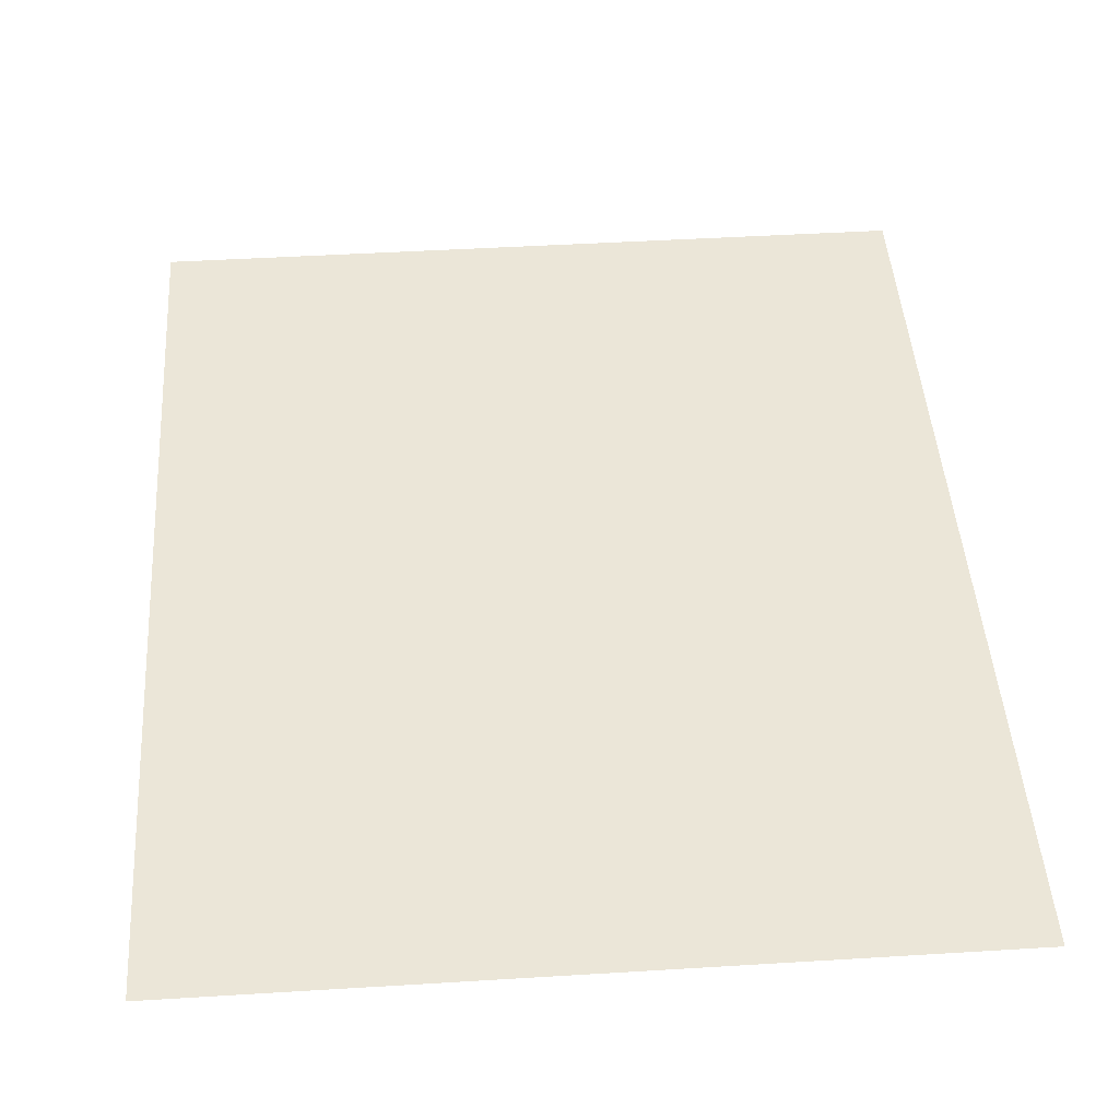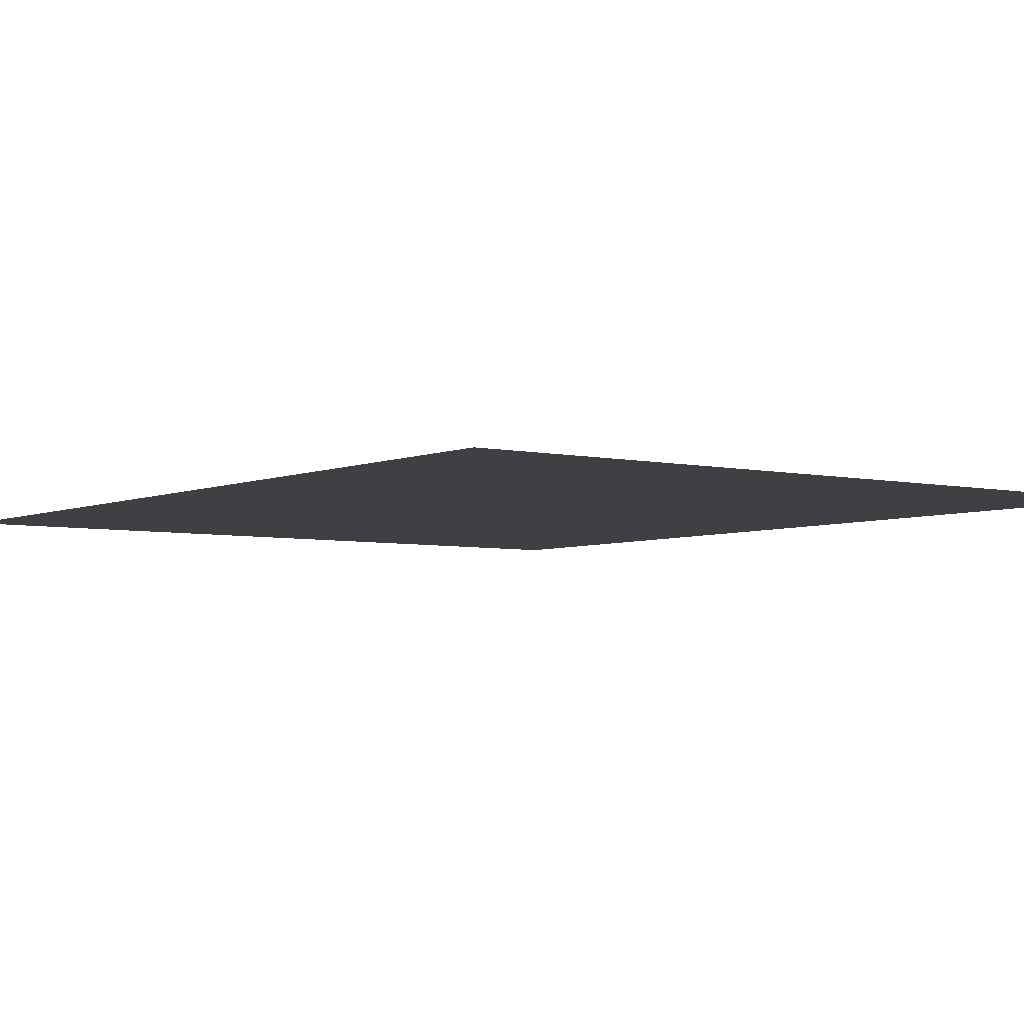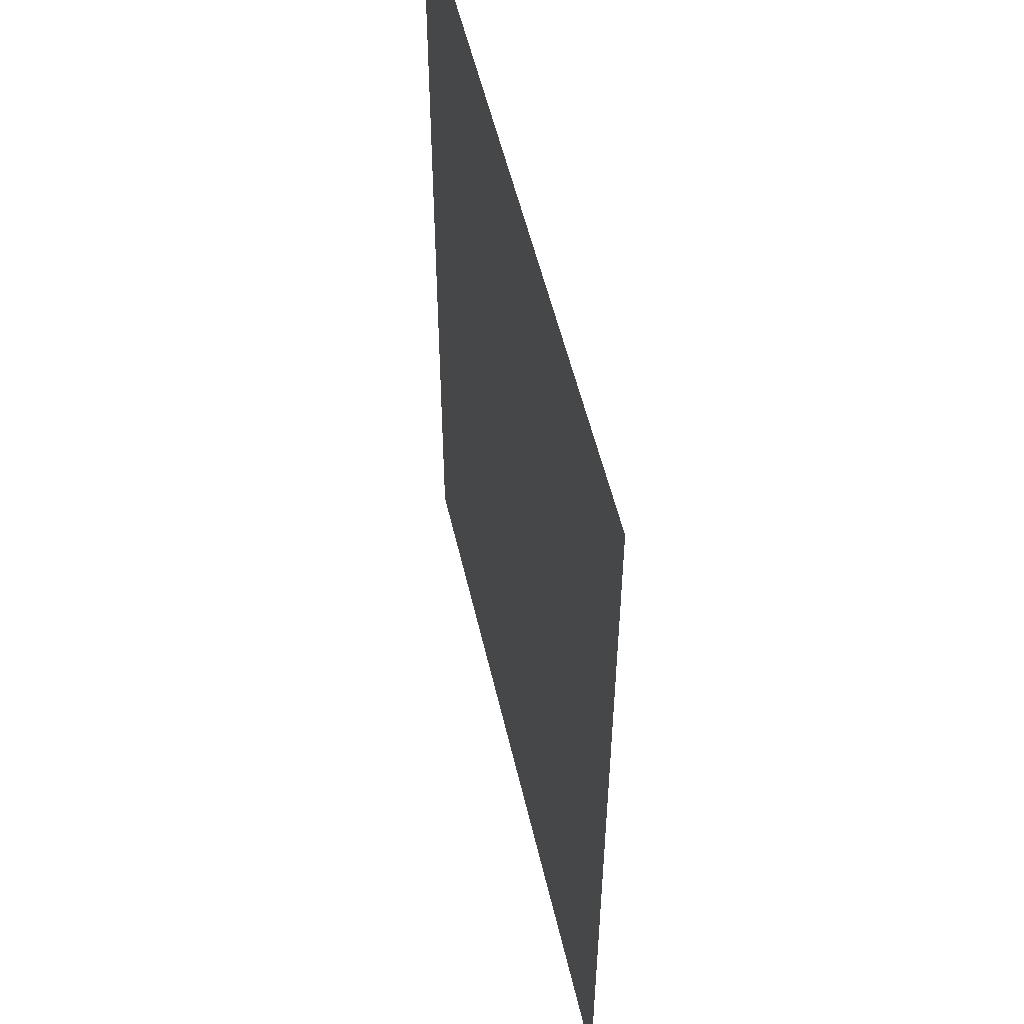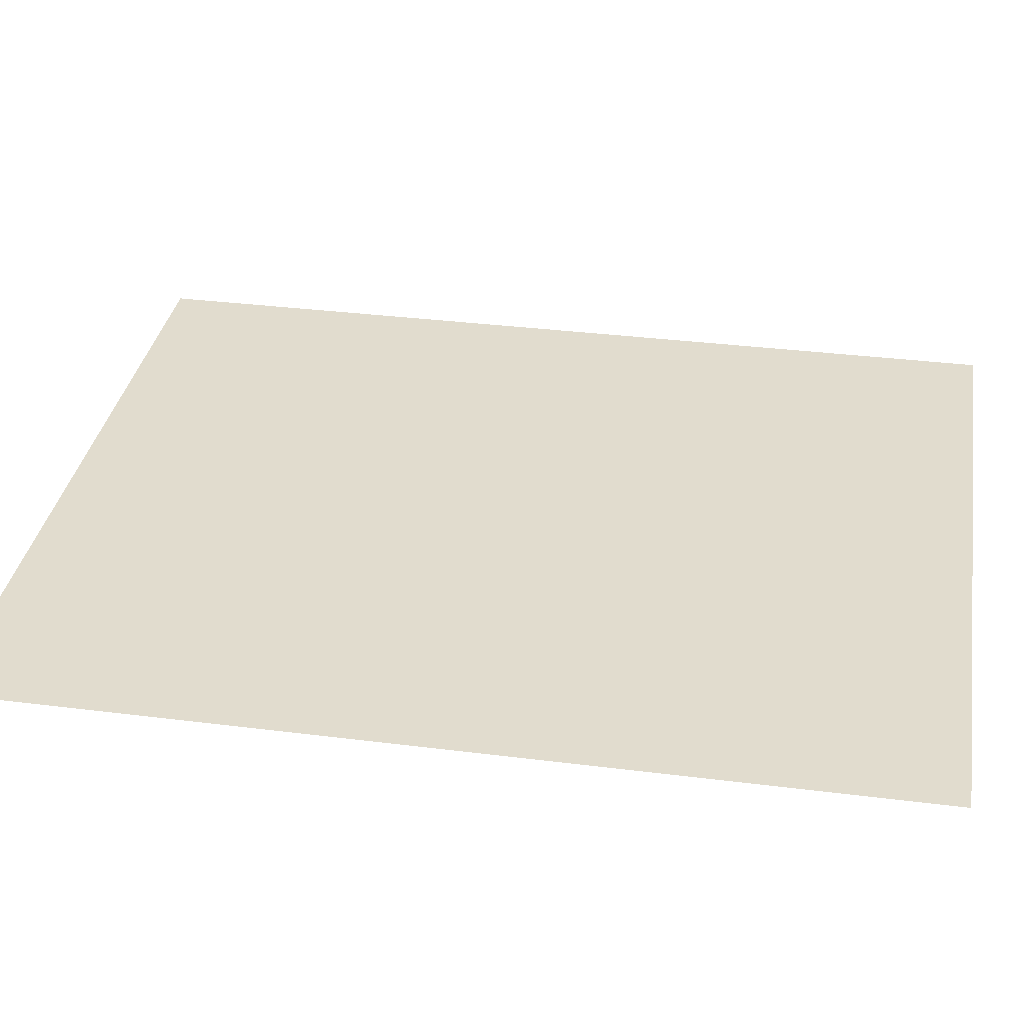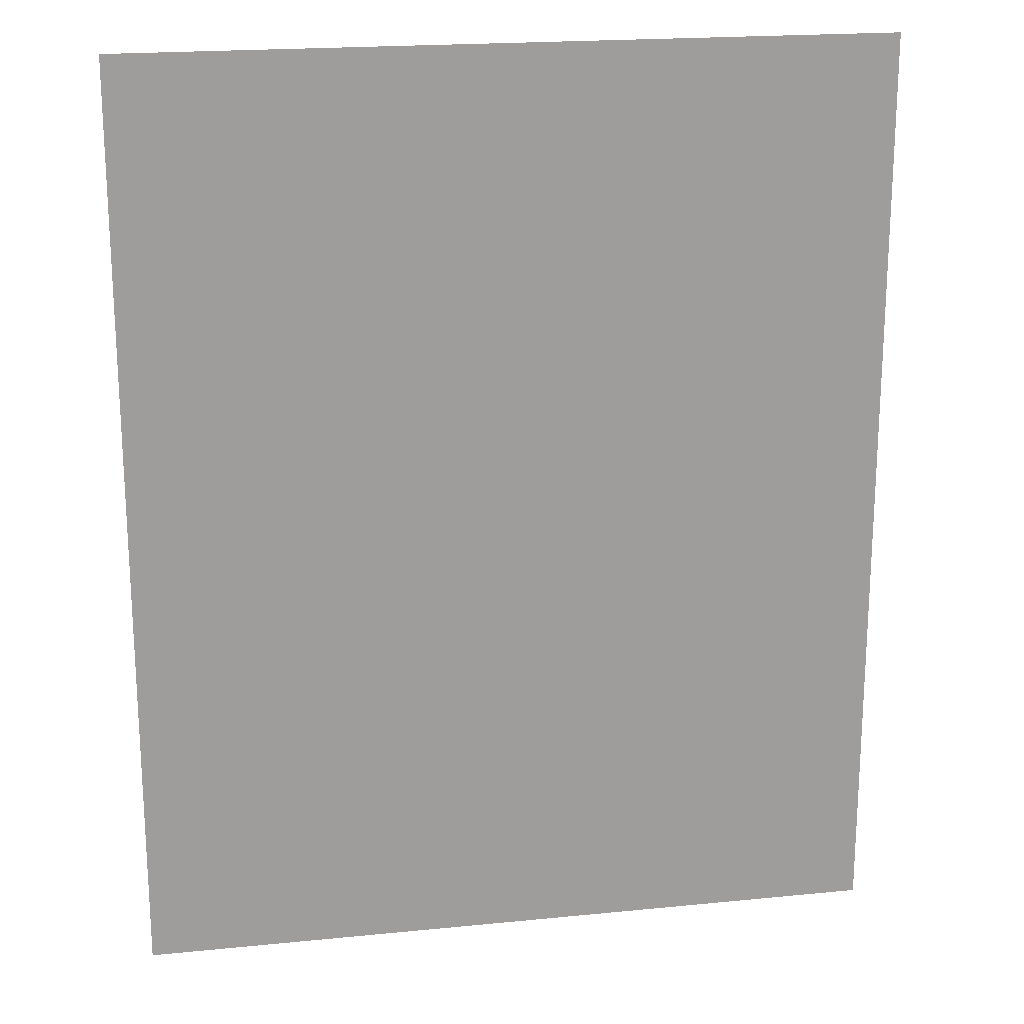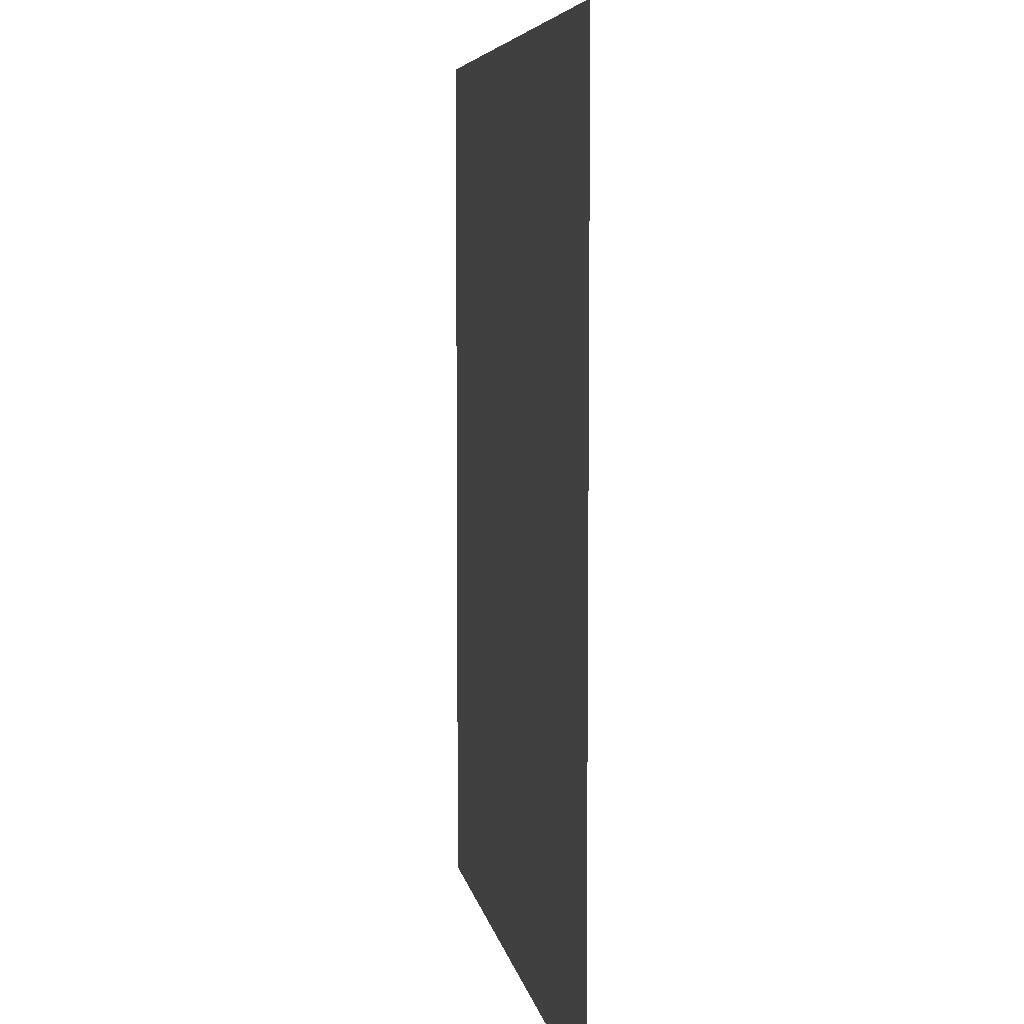
<metadata>
{"format":"obj","ext":"obj","renderer":"f3d","projection":"perspective","resolution":1024,"background":"white","views":[{"elev":46.1,"azim":-4.0,"up":"+Y"},{"elev":-4.7,"azim":143.5,"up":"+Y"},{"elev":53.1,"azim":-102.8,"up":"+Z"},{"elev":34.1,"azim":-80.3,"up":"+Y"},{"elev":19.7,"azim":169.5,"up":"+Z"},{"elev":6.4,"azim":-99.7,"up":"+Z"}]}
</metadata>
<code>
o mesh19/mesh19-geometry#mesh19-geometry
v 0.3238 -0.01701 0.4511
v -0.3481 -0.01701 -0.3708
v -0.3481 -0.01701 0.4511
v 0.3238 -0.01701 -0.3708
f 1 2 3
f 2 1 4
f 3 2 1
f 4 1 2

</code>
